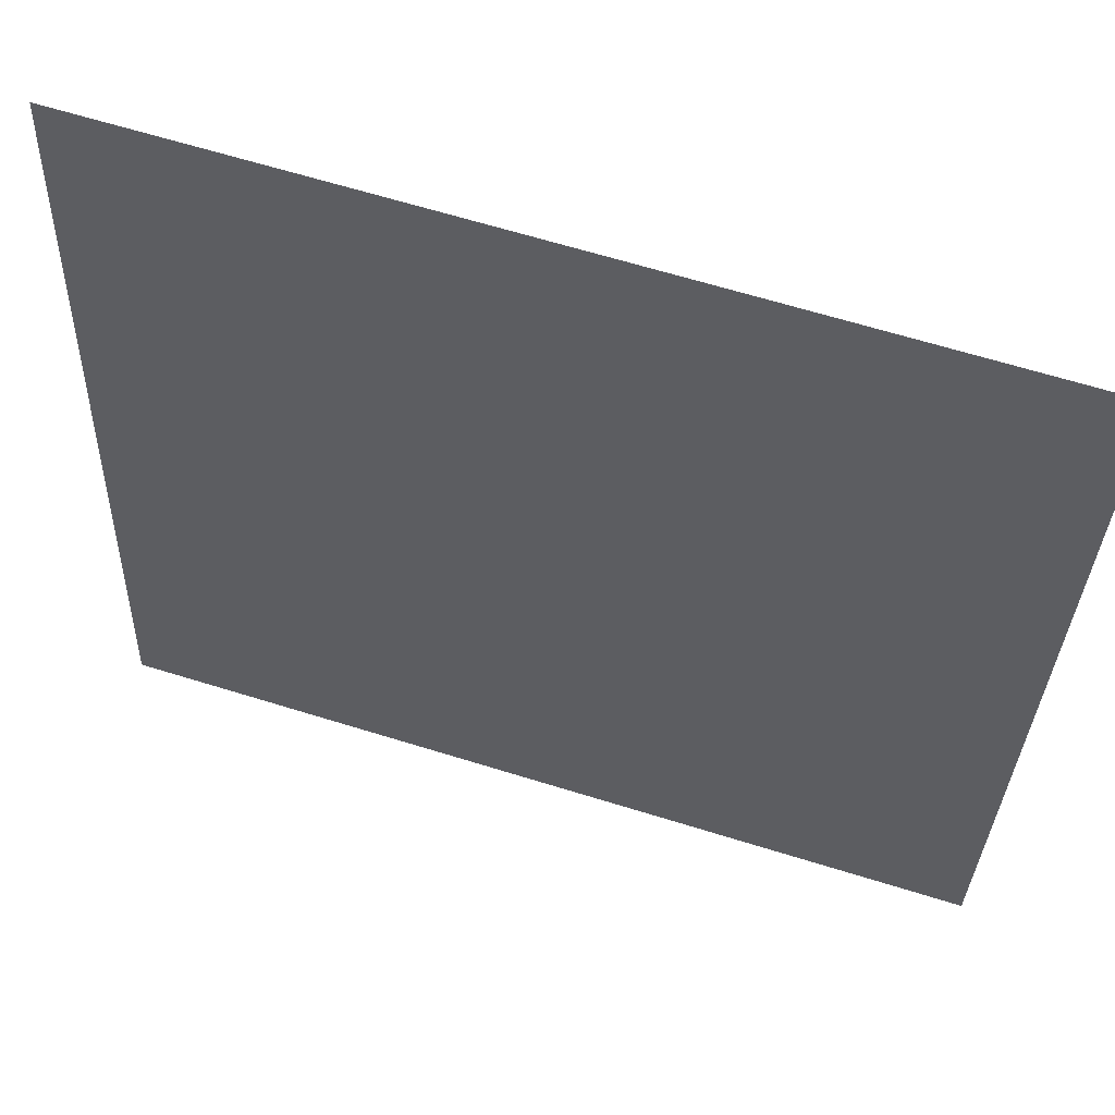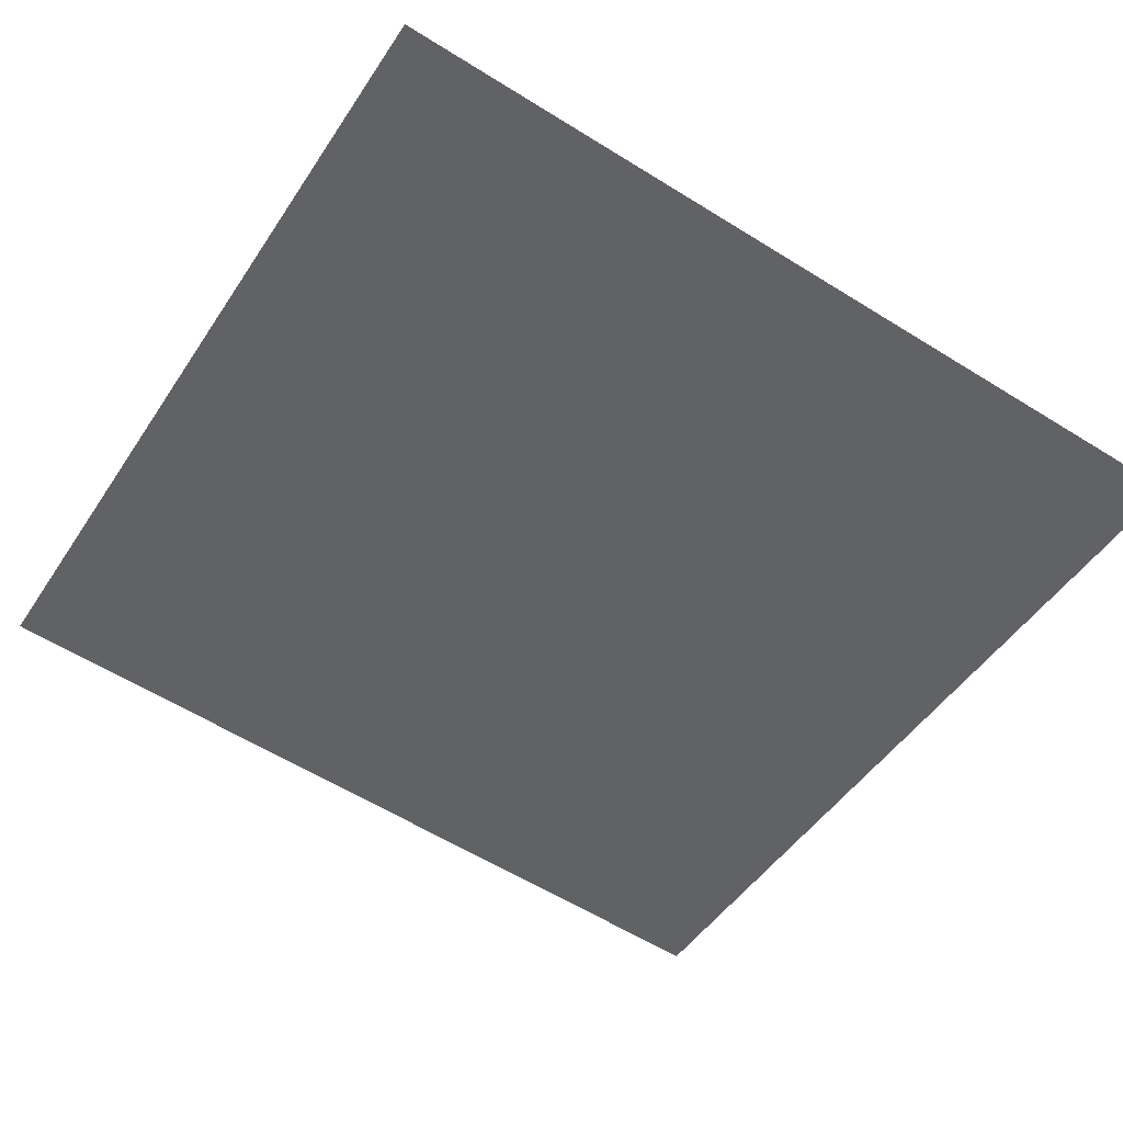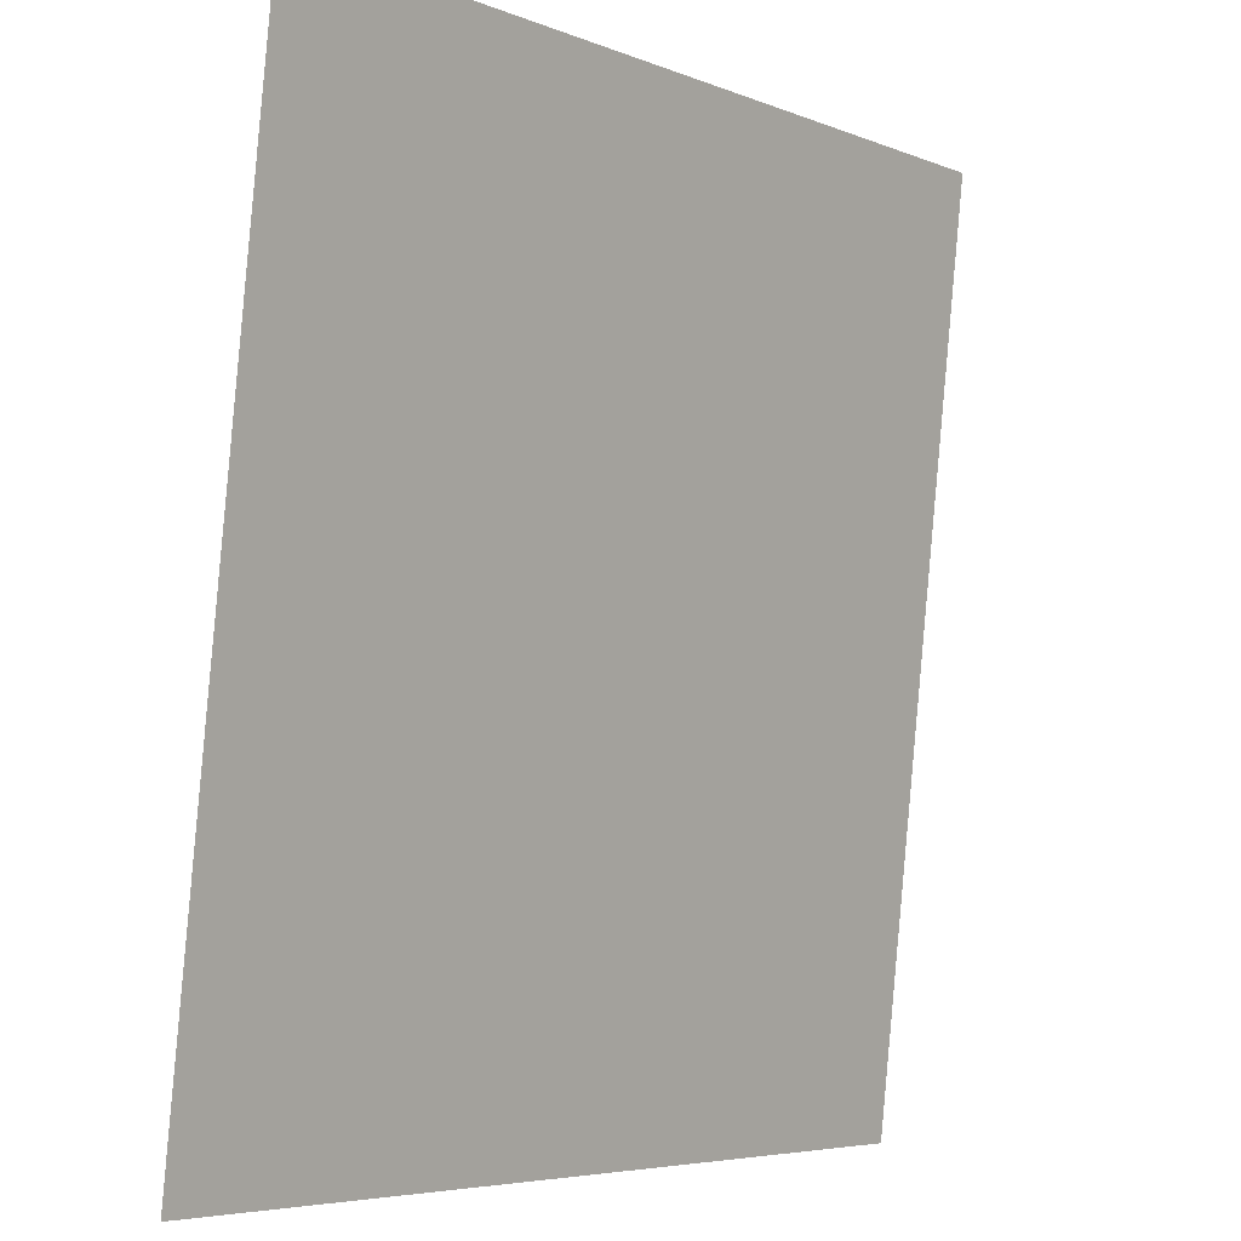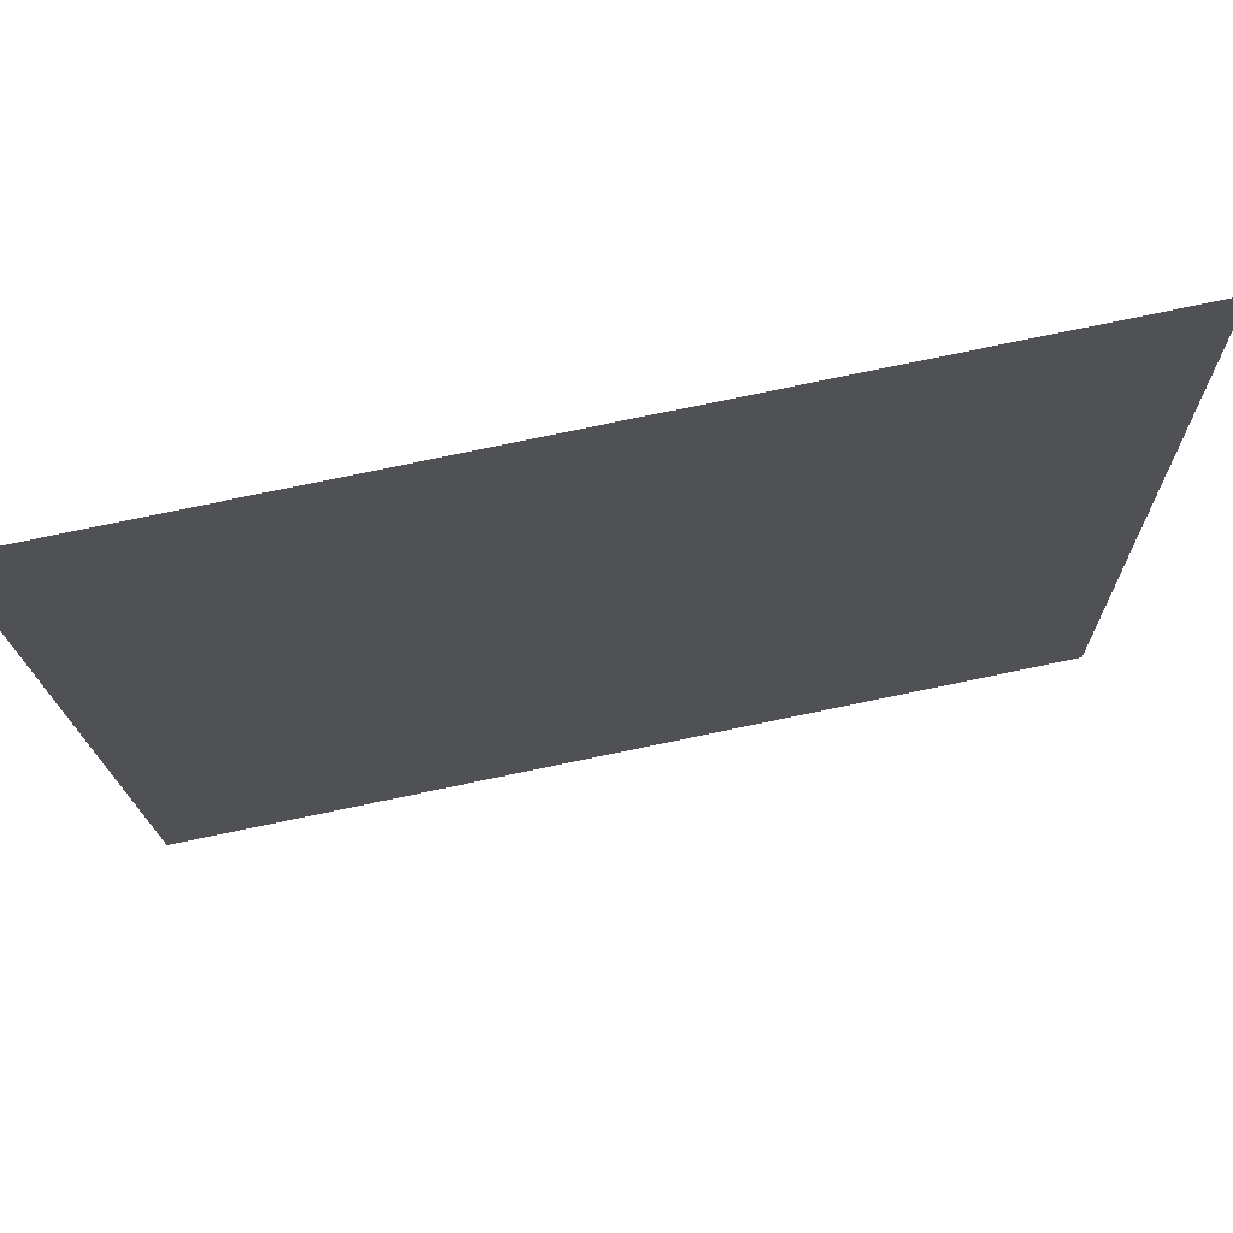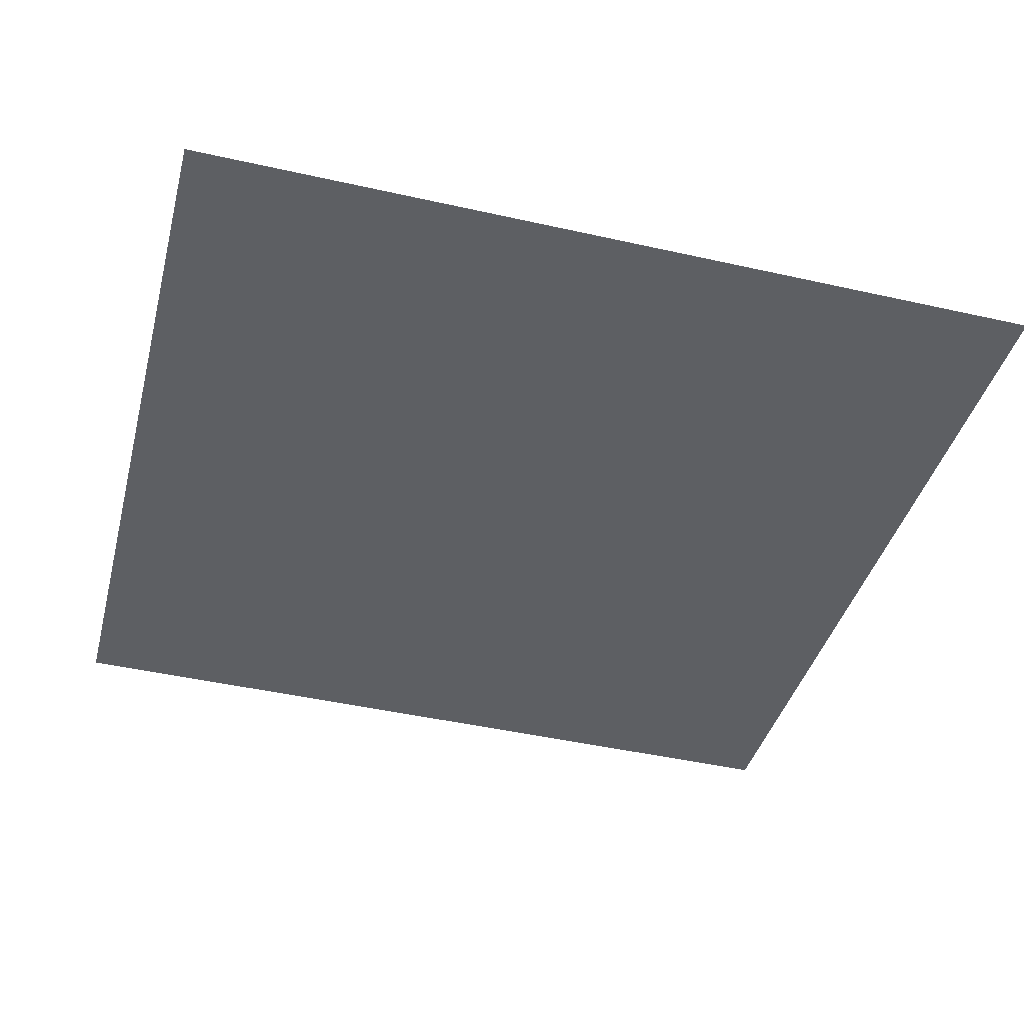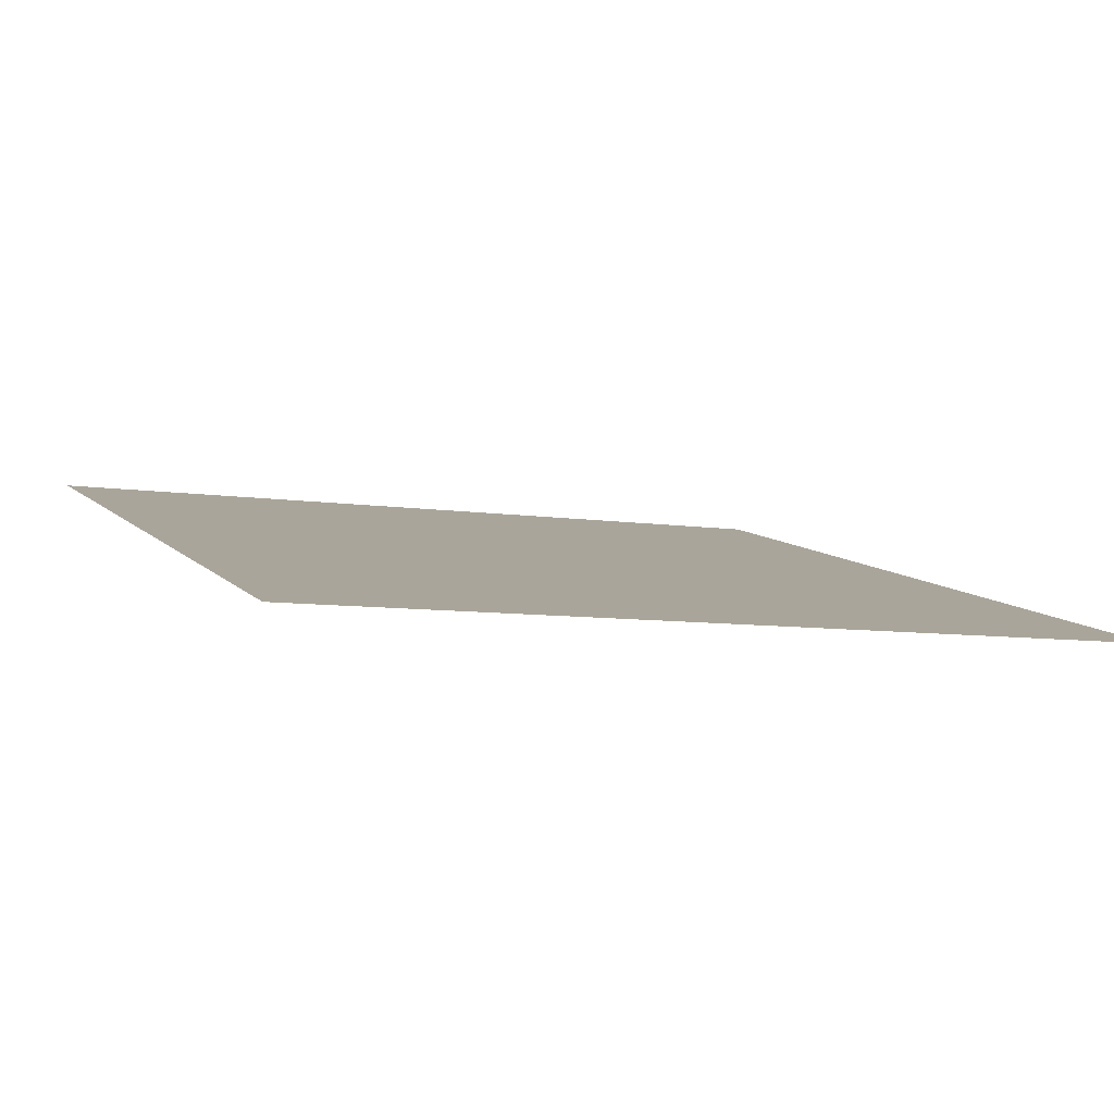
<metadata>
{"format":"obj","ext":"obj","renderer":"f3d","projection":"perspective","resolution":1024,"background":"white","views":[{"elev":64.6,"azim":-162.6,"up":"+Z"},{"elev":-48.0,"azim":-121.9,"up":"+Y"},{"elev":-5.4,"azim":-51.5,"up":"+Z"},{"elev":79.6,"azim":168.3,"up":"+Z"},{"elev":-46.0,"azim":-14.4,"up":"+Y"},{"elev":8.5,"azim":-112.3,"up":"+Y"}]}
</metadata>
<code>
o Group13/mesh11/mesh11-geometry#mesh11-geometry
v 0.6469 0.05466 0.08261
v 0.7157 0.0623 0.01384
v 0.6469 0.0623 0.01384
v 0.7157 0.05466 0.08261
f 1 2 3
f 2 1 4
f 3 2 1
f 4 1 2

</code>
